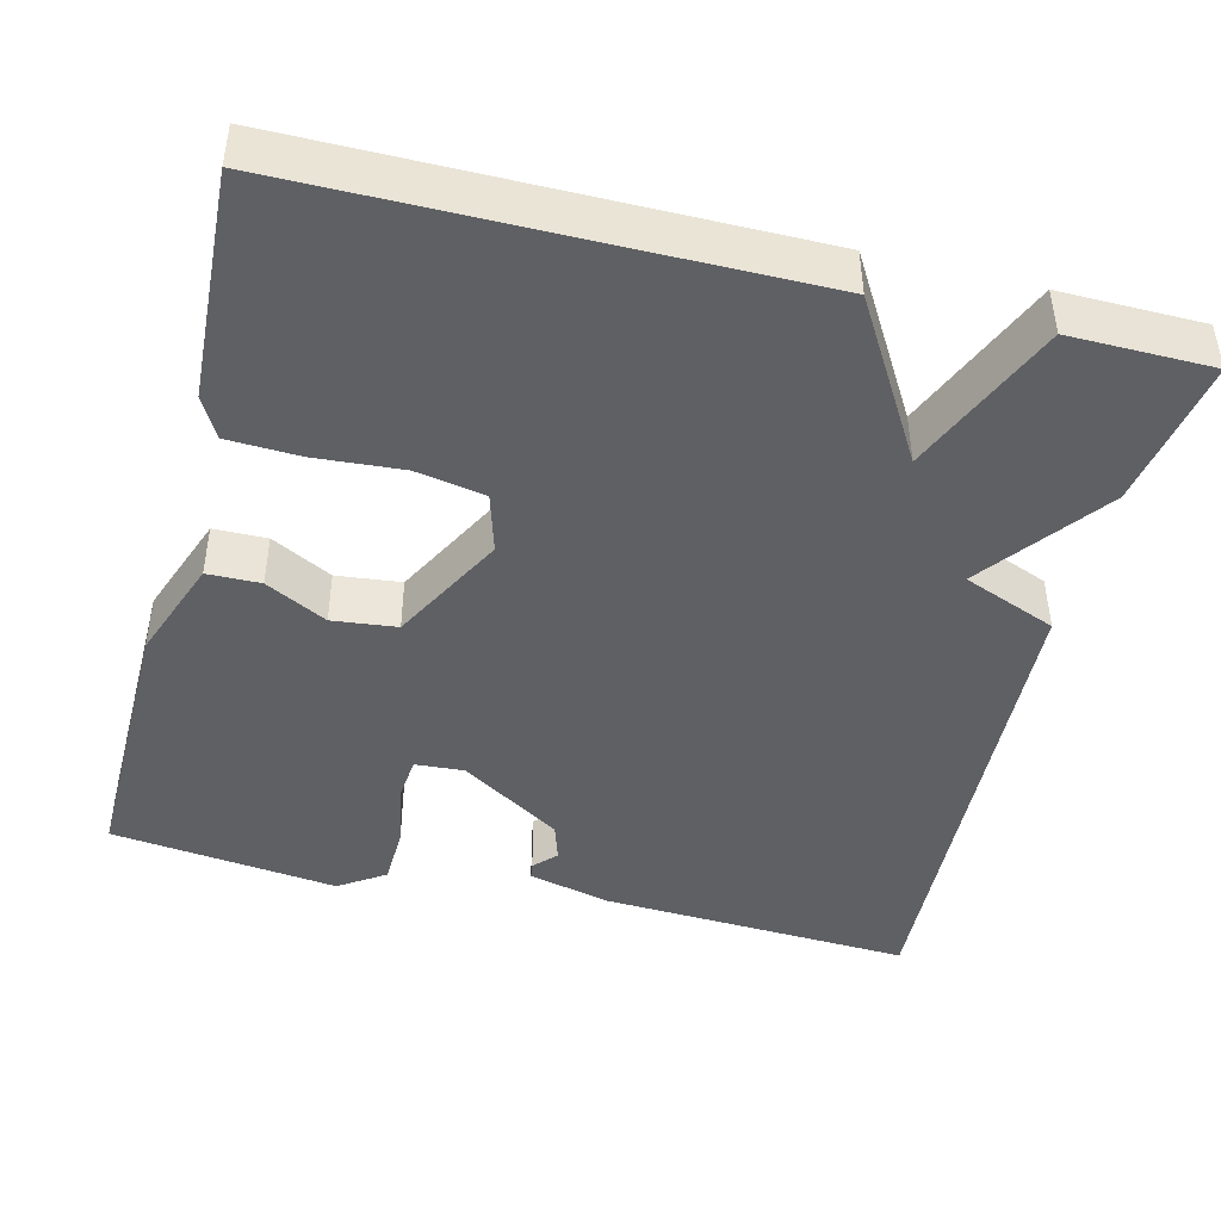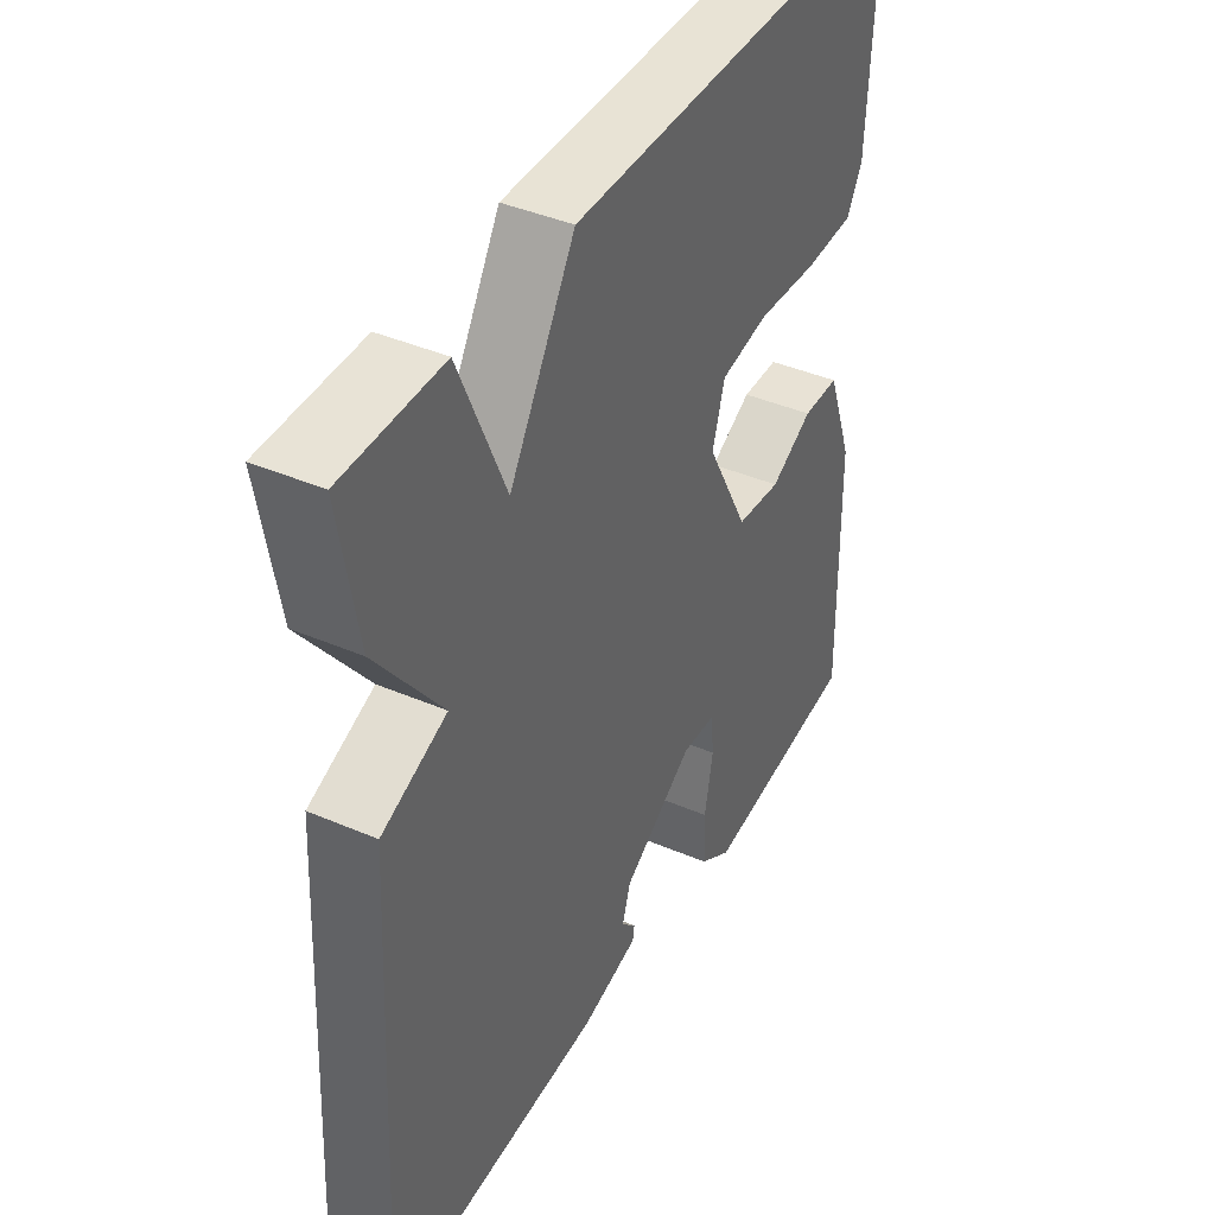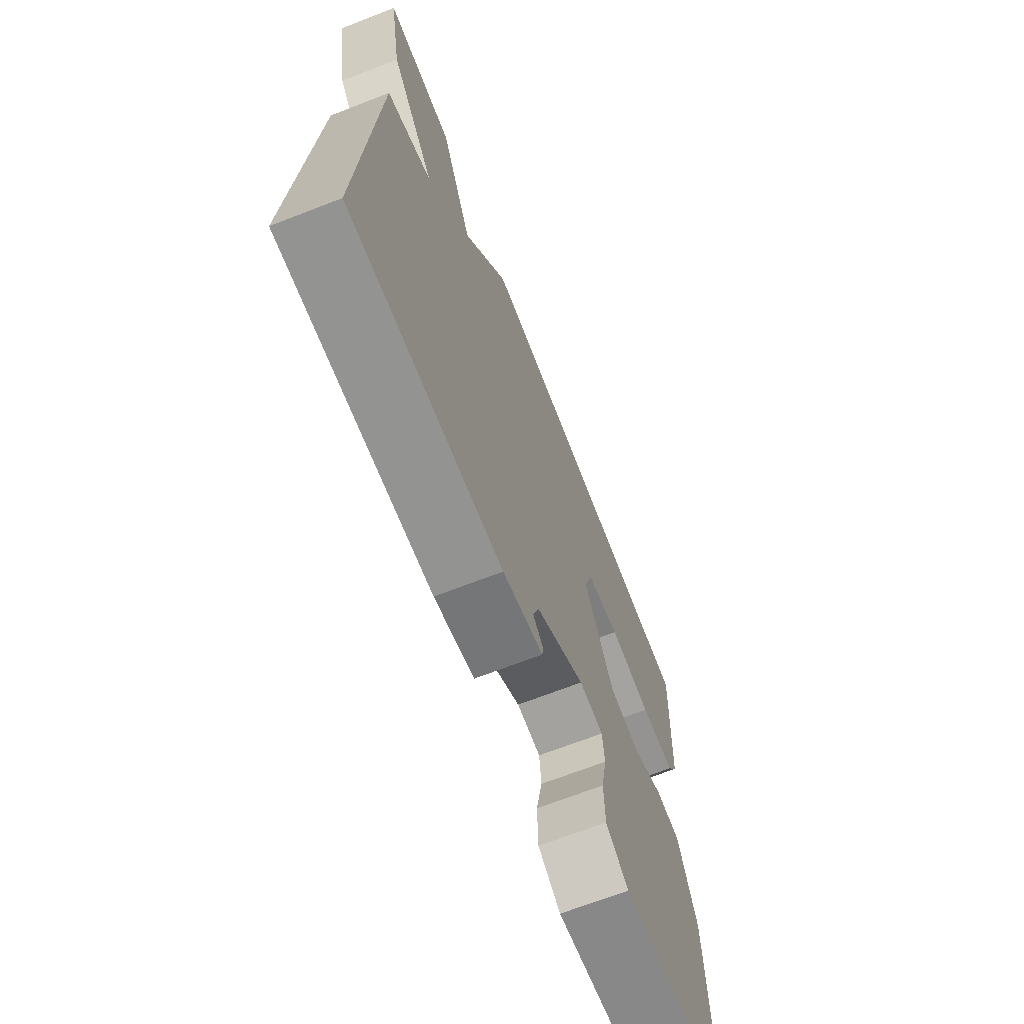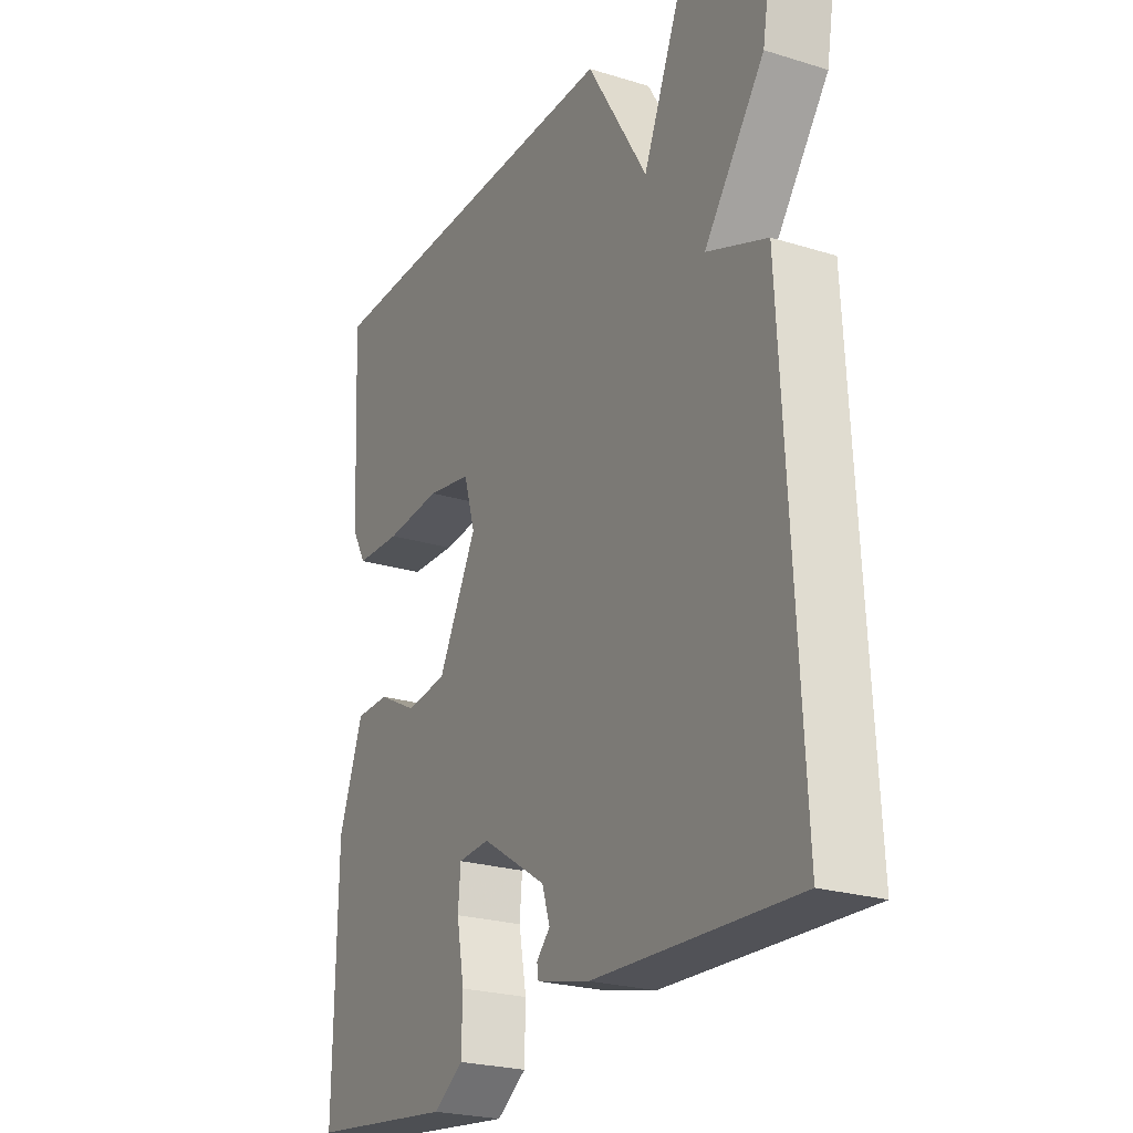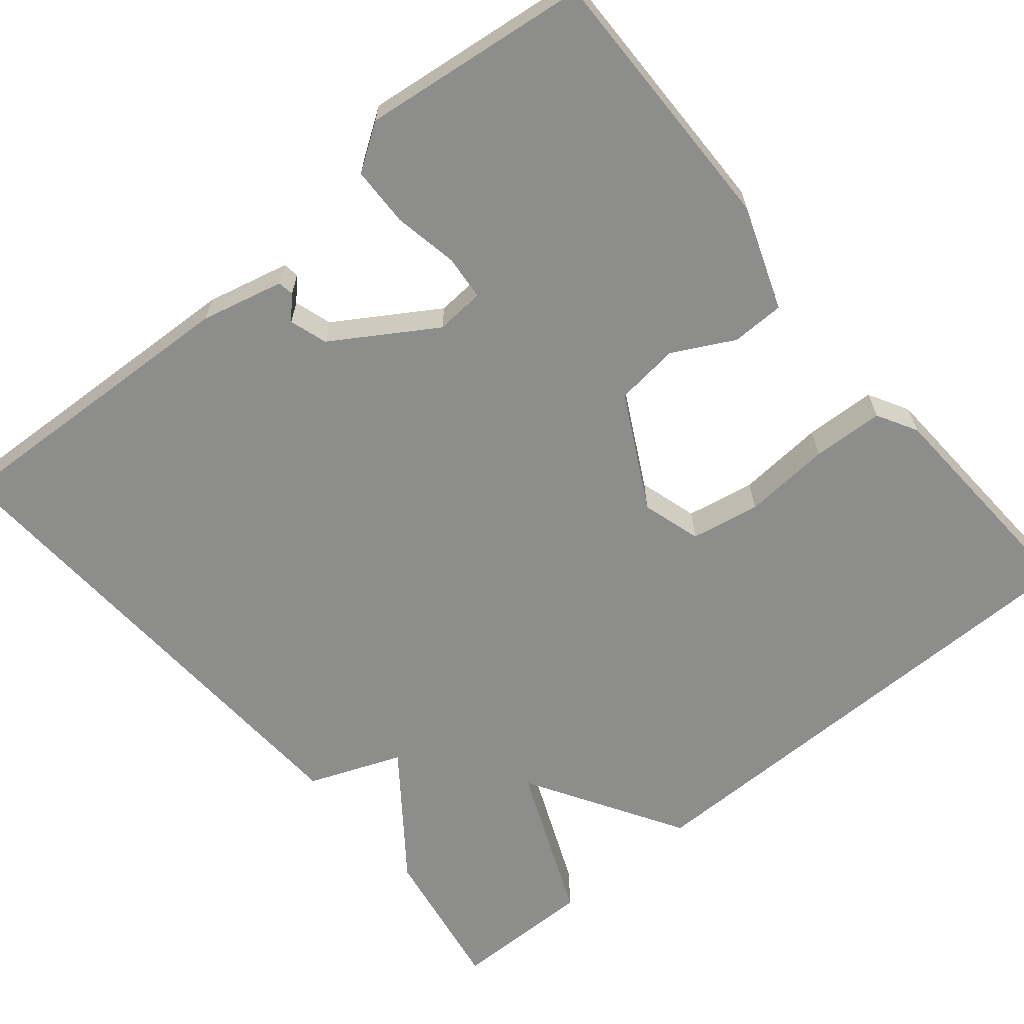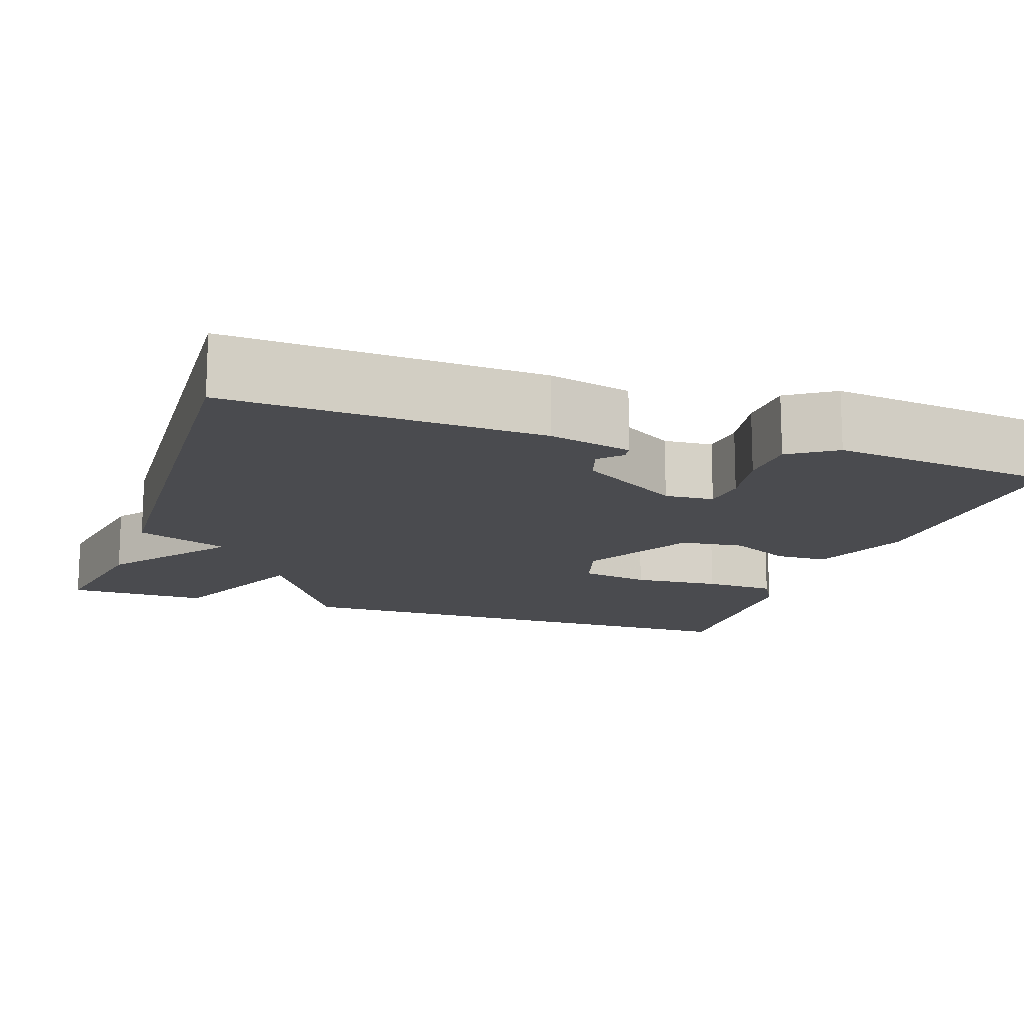
<metadata>
{"format":"obj","ext":"obj","renderer":"f3d","projection":"perspective","resolution":1024,"background":"white","views":[{"elev":-44.4,"azim":-14.1,"up":"+Y"},{"elev":41.3,"azim":117.5,"up":"+Z"},{"elev":-69.1,"azim":111.2,"up":"+Z"},{"elev":-24.0,"azim":62.9,"up":"+Z"},{"elev":-64.5,"azim":-140.2,"up":"+Y"},{"elev":-14.3,"azim":161.2,"up":"+Y"}]}
</metadata>
<code>
v 0.5 0.07 -0.5
v 0.113 0.07 -0.481
v 0.01 0.07 -0.456
v 0.007 0.07 -0.436
v 0.033 0.07 -0.409
v 0.018 0.07 -0.362
v -0.108 0.07 -0.282
v -0.169 0.07 -0.286
v -0.174 0.07 -0.342
v -0.159 0.07 -0.422
v -0.161 0.07 -0.496
v -0.218 0.07 -0.534
v -0.5 0.07 -0.5
v -0.495 0.07 -0.161
v -0.448 0.07 -0.033
v -0.382 0.07 -0.032
v -0.306 0.07 -0.072
v -0.226 0.07 -0.063
v -0.151 0.07 0.079
v -0.173 0.07 0.153
v -0.259 0.07 0.169
v -0.368 0.07 0.161
v -0.457 0.07 0.165
v -0.485 0.07 0.215
v -0.5 0.07 0.5
v 0.123 0.07 0.502
v 0.24 0.07 0.307
v 0.323 0.07 0.502
v 0.5 0.07 0.5
v 0.468 0.07 0.313
v 0.352 0.07 0.159
v 0.468 0.07 0.113
v 0.5 0 -0.5
v 0.113 0 -0.481
v 0.01 0 -0.456
v 0.007 0 -0.436
v 0.033 0 -0.409
v 0.018 0 -0.362
v -0.108 0 -0.282
v -0.169 0 -0.286
v -0.174 0 -0.342
v -0.159 0 -0.422
v -0.161 0 -0.496
v -0.218 0 -0.534
v -0.5 0 -0.5
v -0.495 0 -0.161
v -0.448 0 -0.033
v -0.382 0 -0.032
v -0.306 0 -0.072
v -0.226 0 -0.063
v -0.151 0 0.079
v -0.173 0 0.153
v -0.259 0 0.169
v -0.368 0 0.161
v -0.457 0 0.165
v -0.485 0 0.215
v -0.5 0 0.5
v 0.123 0 0.502
v 0.24 0 0.307
v 0.323 0 0.502
v 0.5 0 0.5
v 0.468 0 0.313
v 0.352 0 0.159
v 0.468 0 0.113
f 1 2 3
f 32 1 3
f 31 32 3
f 29 30 31
f 28 29 31
f 27 28 31
f 25 26 27
f 24 25 27
f 23 24 27
f 22 23 27
f 21 22 27
f 20 21 27 31
f 19 20 31
f 18 19 31
f 15 16 17
f 14 15 17
f 13 14 17
f 12 13 17
f 11 12 17
f 10 11 17
f 9 10 17
f 8 9 17 18
f 7 8 18 31
f 3 4 5
f 31 3 5
f 31 5 6
f 6 7 31
f 35 34 33
f 35 33 64
f 35 64 63
f 63 62 61
f 63 61 60
f 63 60 59
f 59 58 57
f 59 57 56
f 59 56 55
f 59 55 54
f 59 54 53
f 63 59 53 52
f 63 52 51
f 63 51 50
f 49 48 47
f 49 47 46
f 49 46 45
f 49 45 44
f 49 44 43
f 49 43 42
f 49 42 41
f 50 49 41 40
f 63 50 40 39
f 37 36 35
f 37 35 63
f 38 37 63
f 63 39 38
f 1 33 34 2
f 2 34 35 3
f 3 35 36 4
f 4 36 37 5
f 5 37 38 6
f 6 38 39 7
f 7 39 40 8
f 8 40 41 9
f 9 41 42 10
f 10 42 43 11
f 11 43 44 12
f 12 44 45 13
f 13 45 46 14
f 14 46 47 15
f 15 47 48 16
f 16 48 49 17
f 17 49 50 18
f 18 50 51 19
f 19 51 52 20
f 20 52 53 21
f 21 53 54 22
f 22 54 55 23
f 23 55 56 24
f 24 56 57 25
f 25 57 58 26
f 26 58 59 27
f 27 59 60 28
f 28 60 61 29
f 29 61 62 30
f 30 62 63 31
f 31 63 64 32
f 32 64 33 1

</code>
